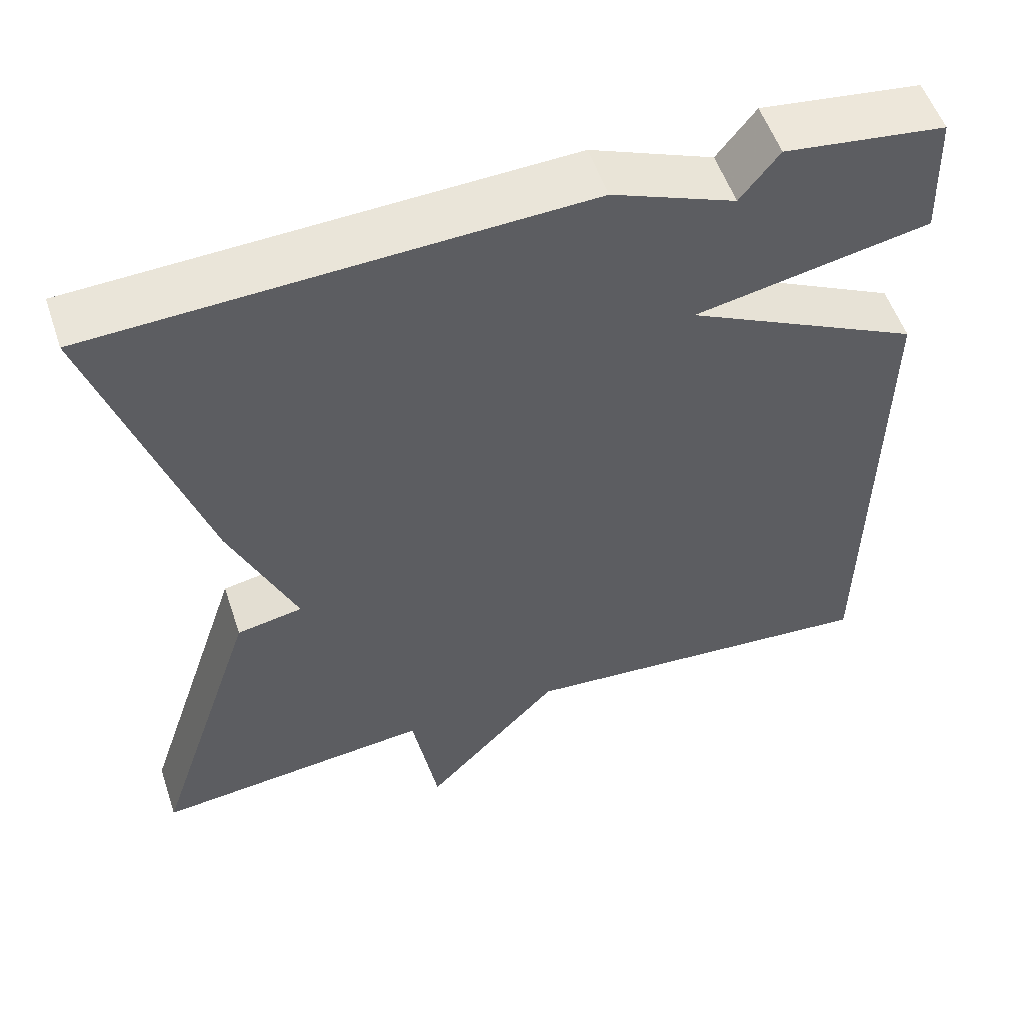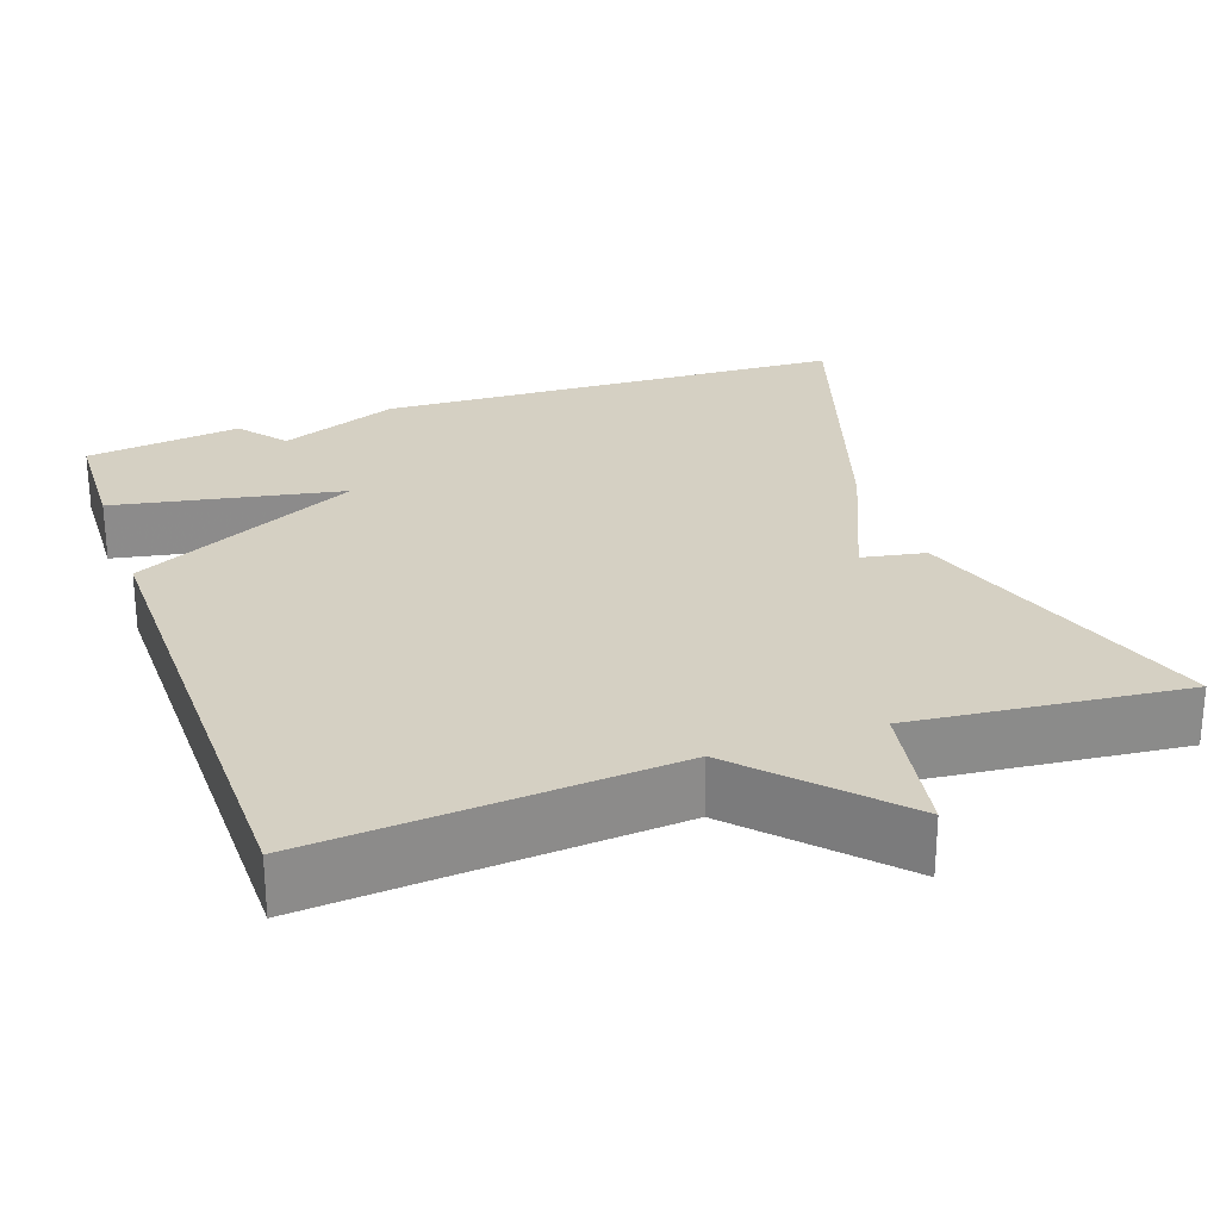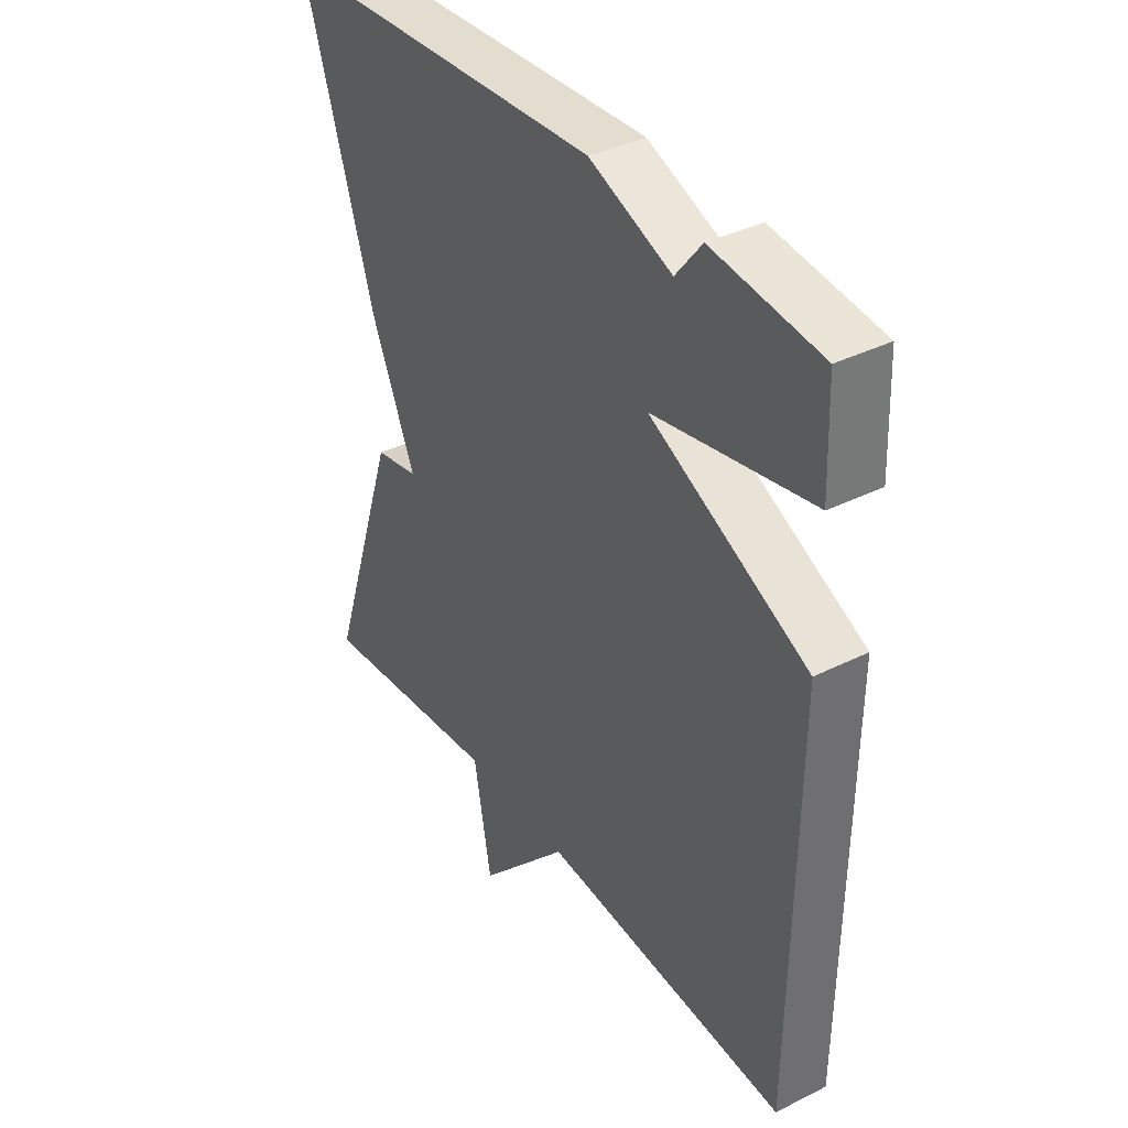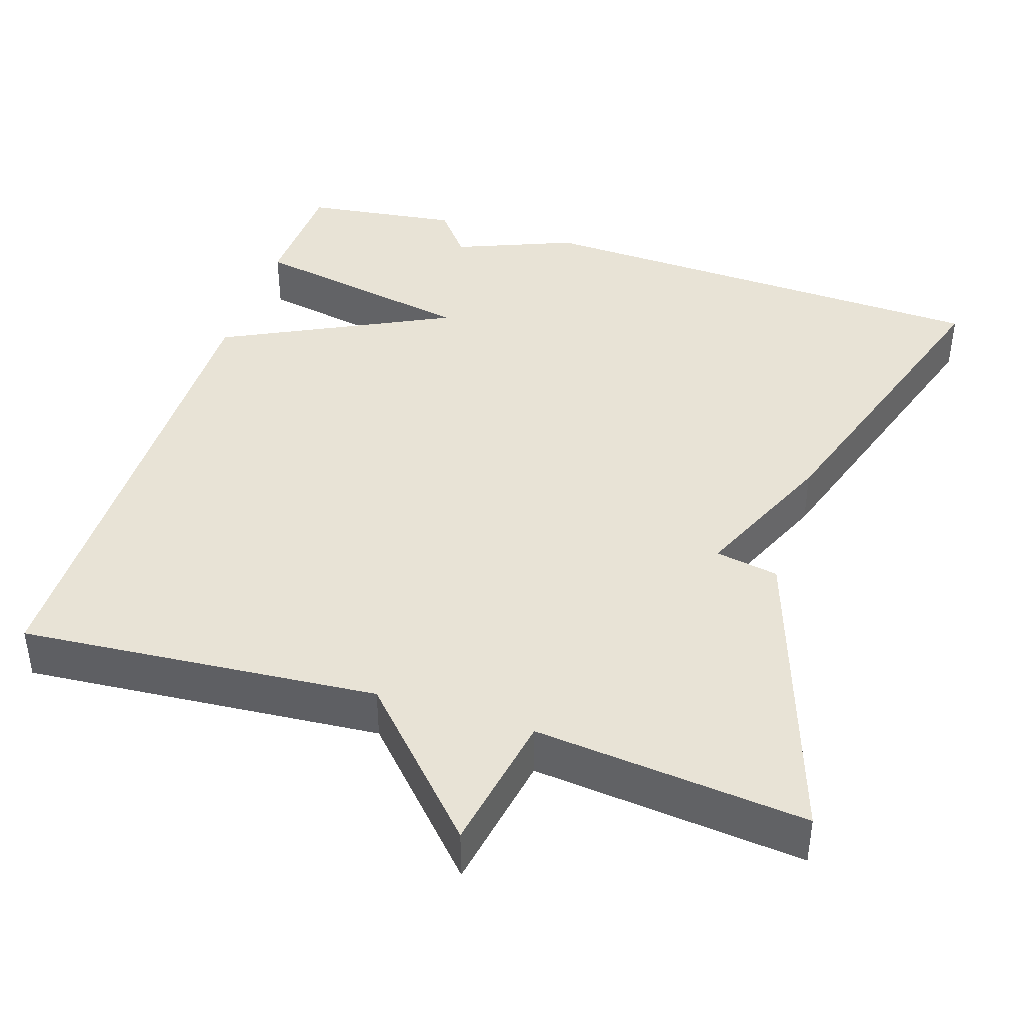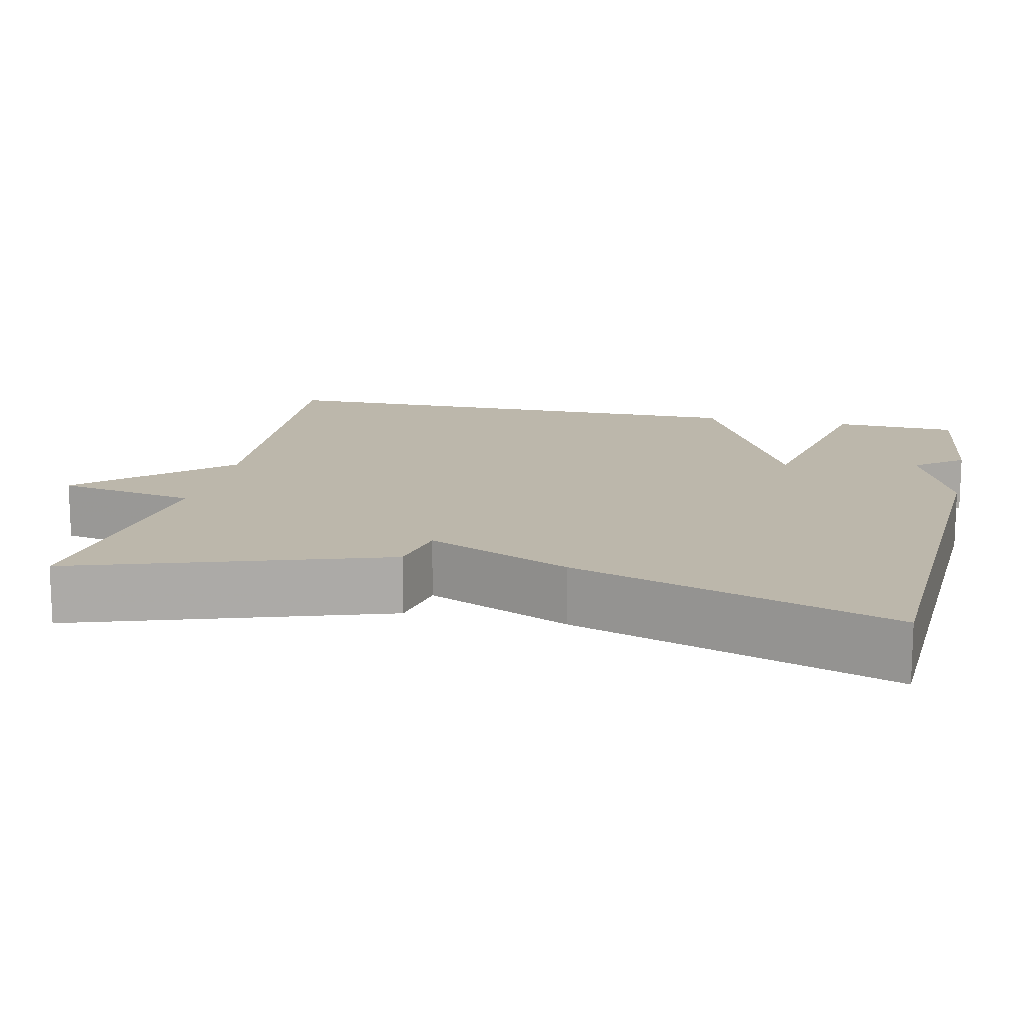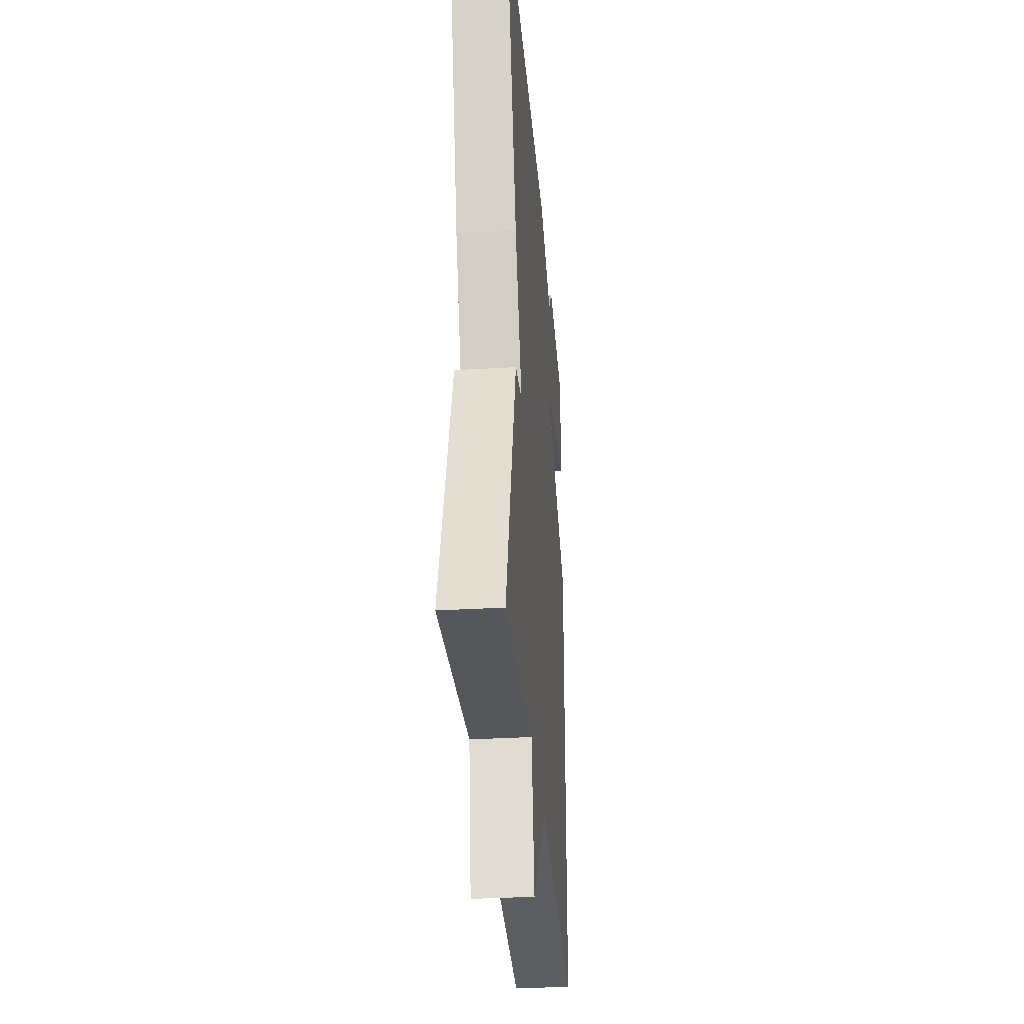
<metadata>
{"format":"obj","ext":"obj","renderer":"f3d","projection":"perspective","resolution":1024,"background":"white","views":[{"elev":54.3,"azim":-18.5,"up":"+Z"},{"elev":26.4,"azim":160.6,"up":"+Y"},{"elev":37.4,"azim":57.4,"up":"+Z"},{"elev":41.4,"azim":-162.2,"up":"+Y"},{"elev":14.4,"azim":-77.1,"up":"+Y"},{"elev":-33.1,"azim":-85.3,"up":"+Z"}]}
</metadata>
<code>
v -0.5 0.07 0.5
v 0.101 0.07 0.526
v 0.253 0.07 0.465
v 0.301 0.07 0.526
v 0.5 0.07 0.5
v 0.506 0.07 0.342
v 0.215 0.07 0.286
v 0.506 0.07 0.142
v 0.5 0.07 -0.5
v 0.045 0.07 -0.464
v -0.123 0.07 -0.643
v -0.155 0.07 -0.464
v -0.5 0.07 -0.5
v -0.369 0.07 -0.107
v -0.288 0.07 -0.092
v -0.369 0.07 0.093
v -0.5 0 0.5
v 0.101 0 0.526
v 0.253 0 0.465
v 0.301 0 0.526
v 0.5 0 0.5
v 0.506 0 0.342
v 0.215 0 0.286
v 0.506 0 0.142
v 0.5 0 -0.5
v 0.045 0 -0.464
v -0.123 0 -0.643
v -0.155 0 -0.464
v -0.5 0 -0.5
v -0.369 0 -0.107
v -0.288 0 -0.092
v -0.369 0 0.093
f 1 2 3
f 16 1 3
f 15 16 3
f 12 13 14 15
f 12 15 3
f 10 11 12 3
f 7 8 9 10
f 7 10 3
f 5 6 7
f 4 5 7
f 3 4 7
f 19 18 17
f 19 17 32
f 19 32 31
f 31 30 29 28
f 19 31 28
f 19 28 27 26
f 26 25 24 23
f 19 26 23
f 23 22 21
f 23 21 20
f 23 20 19
f 1 17 18 2
f 2 18 19 3
f 3 19 20 4
f 4 20 21 5
f 5 21 22 6
f 6 22 23 7
f 7 23 24 8
f 8 24 25 9
f 9 25 26 10
f 10 26 27 11
f 11 27 28 12
f 12 28 29 13
f 13 29 30 14
f 14 30 31 15
f 15 31 32 16
f 16 32 17 1

</code>
